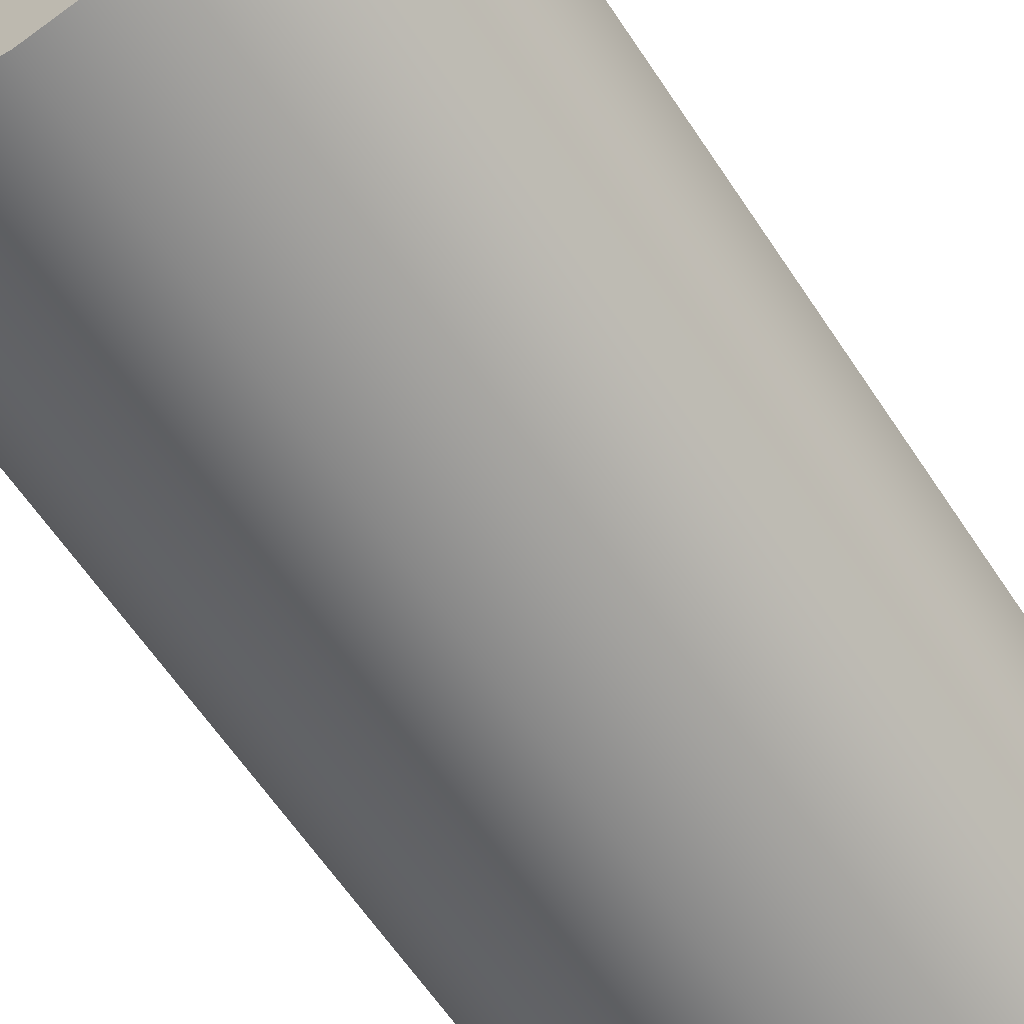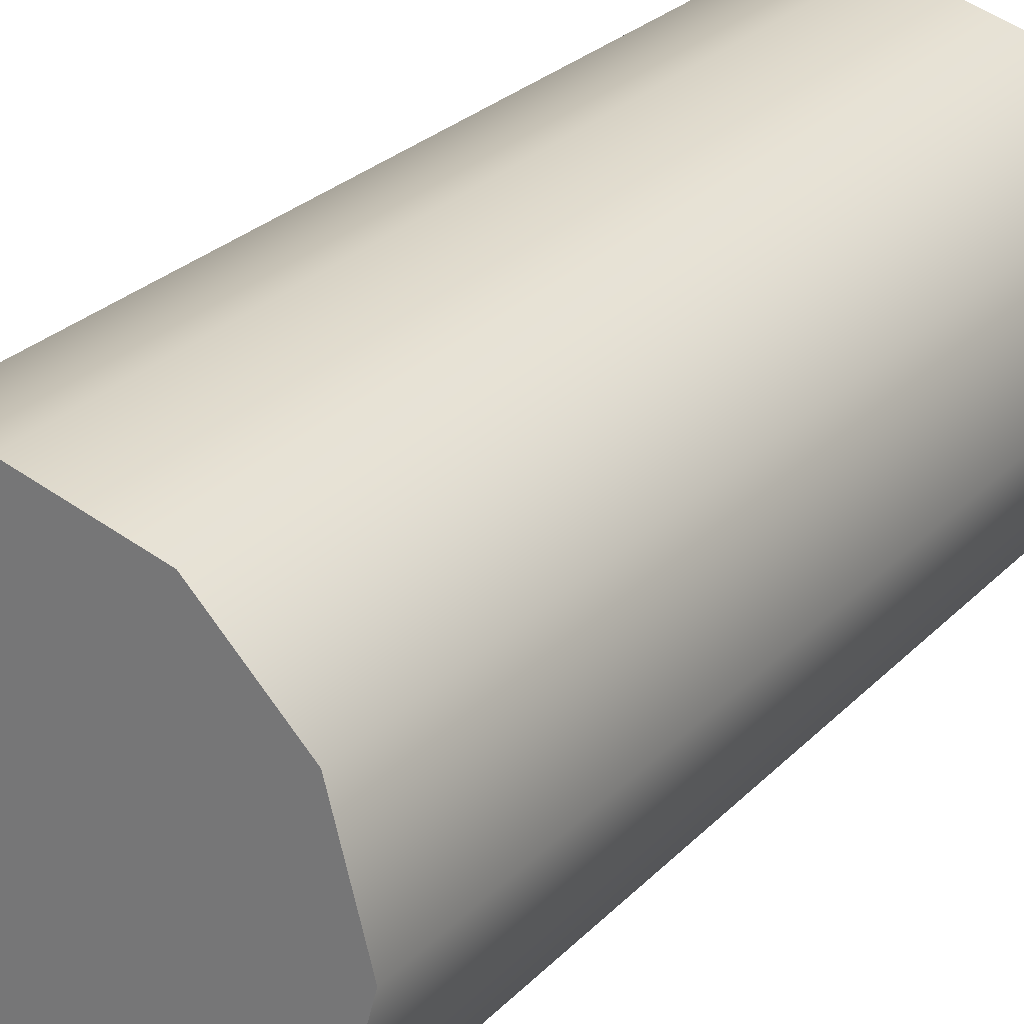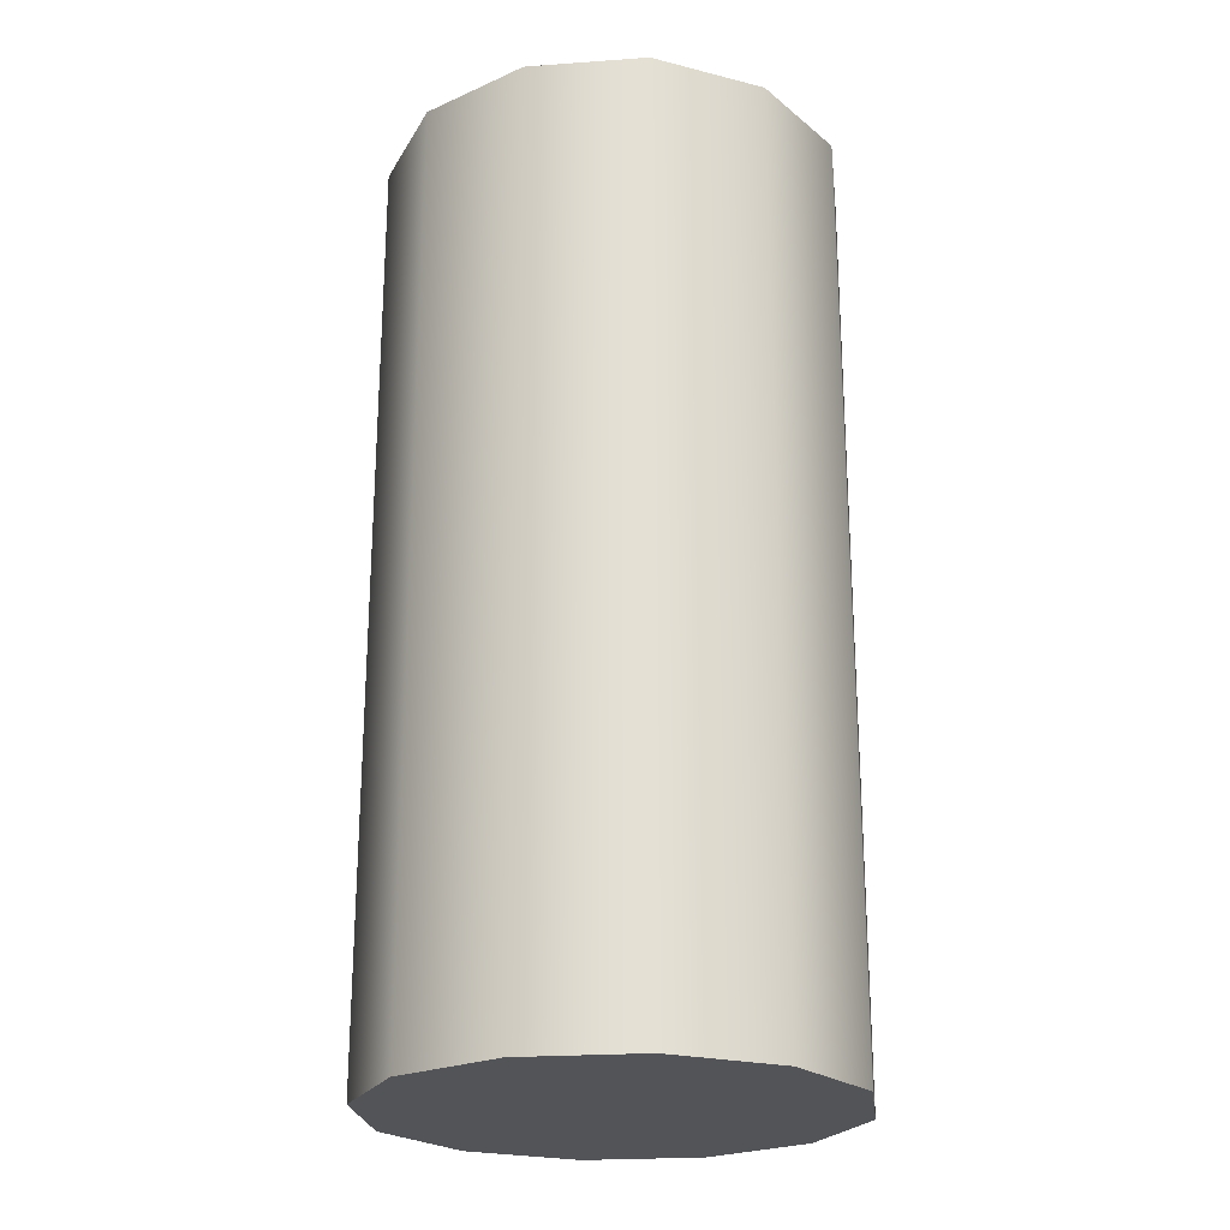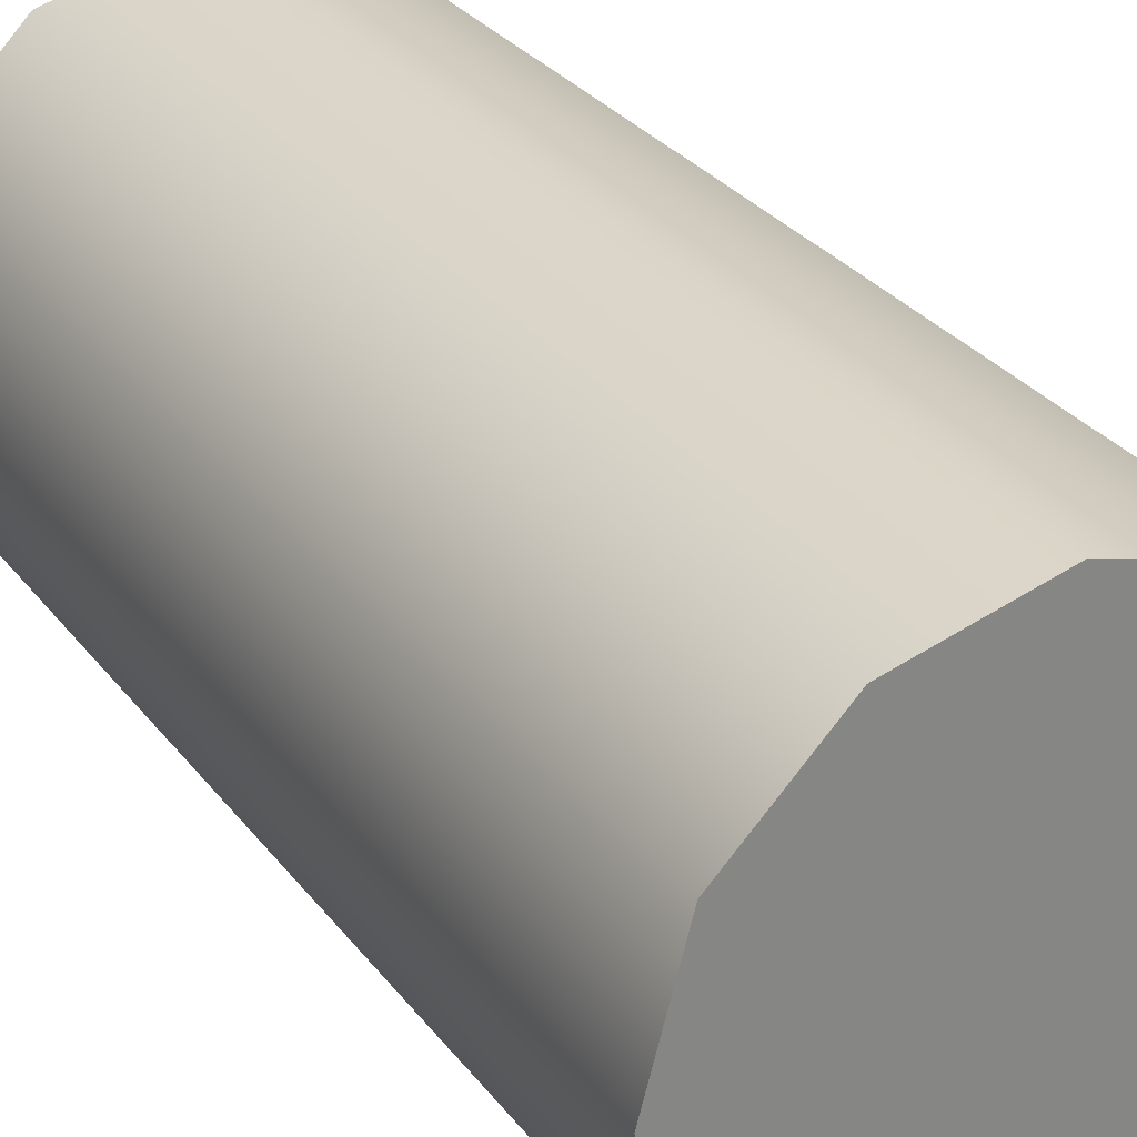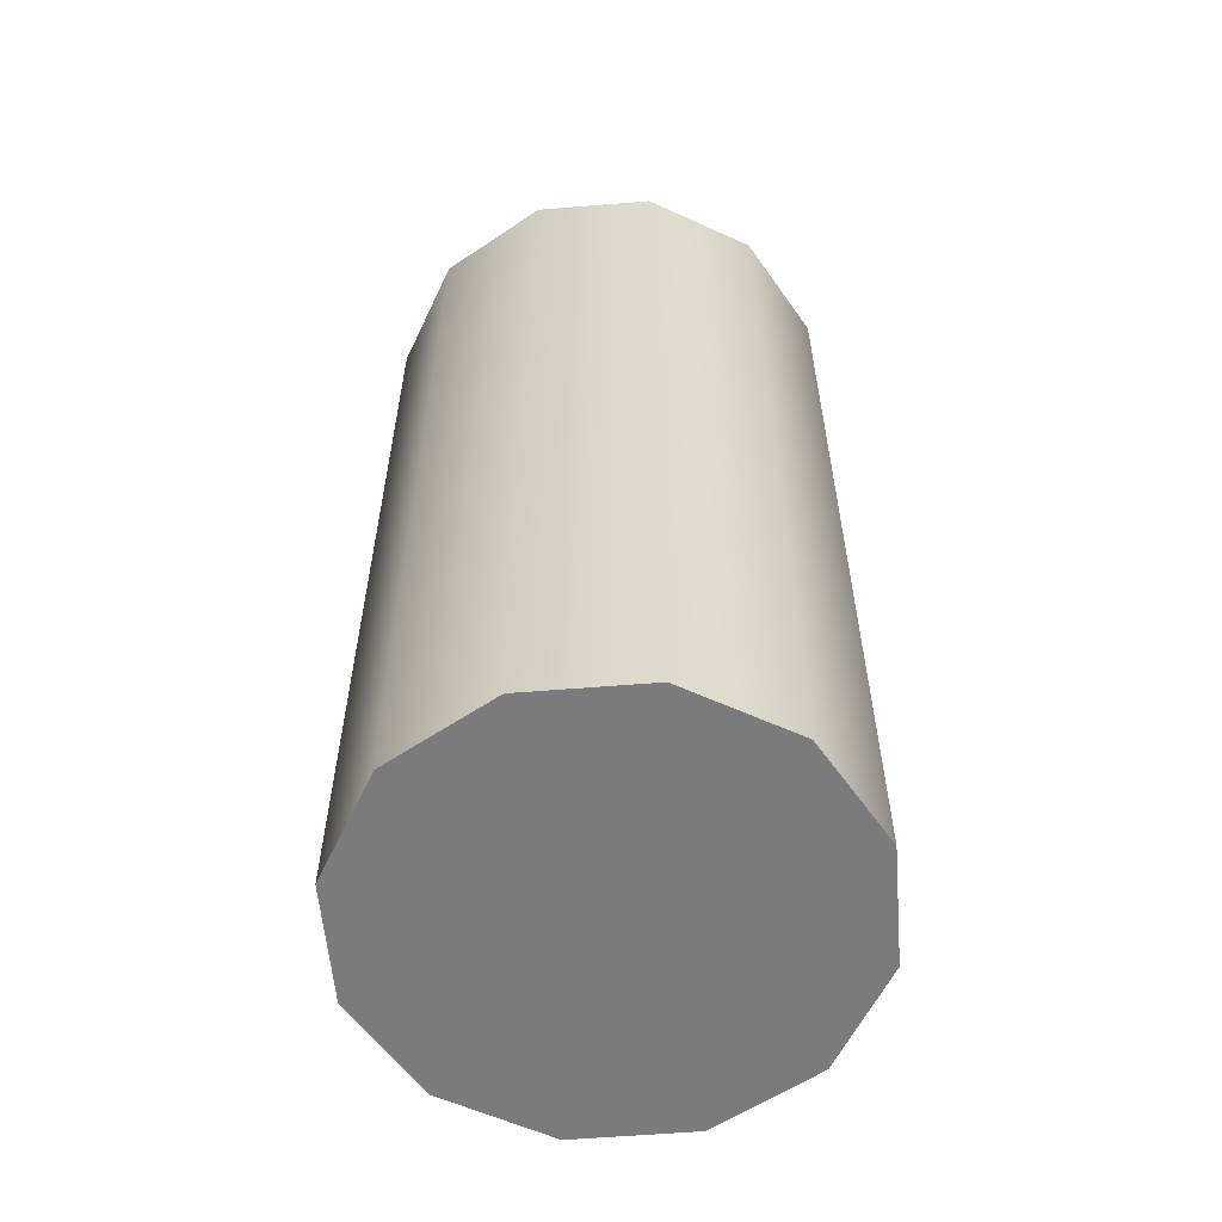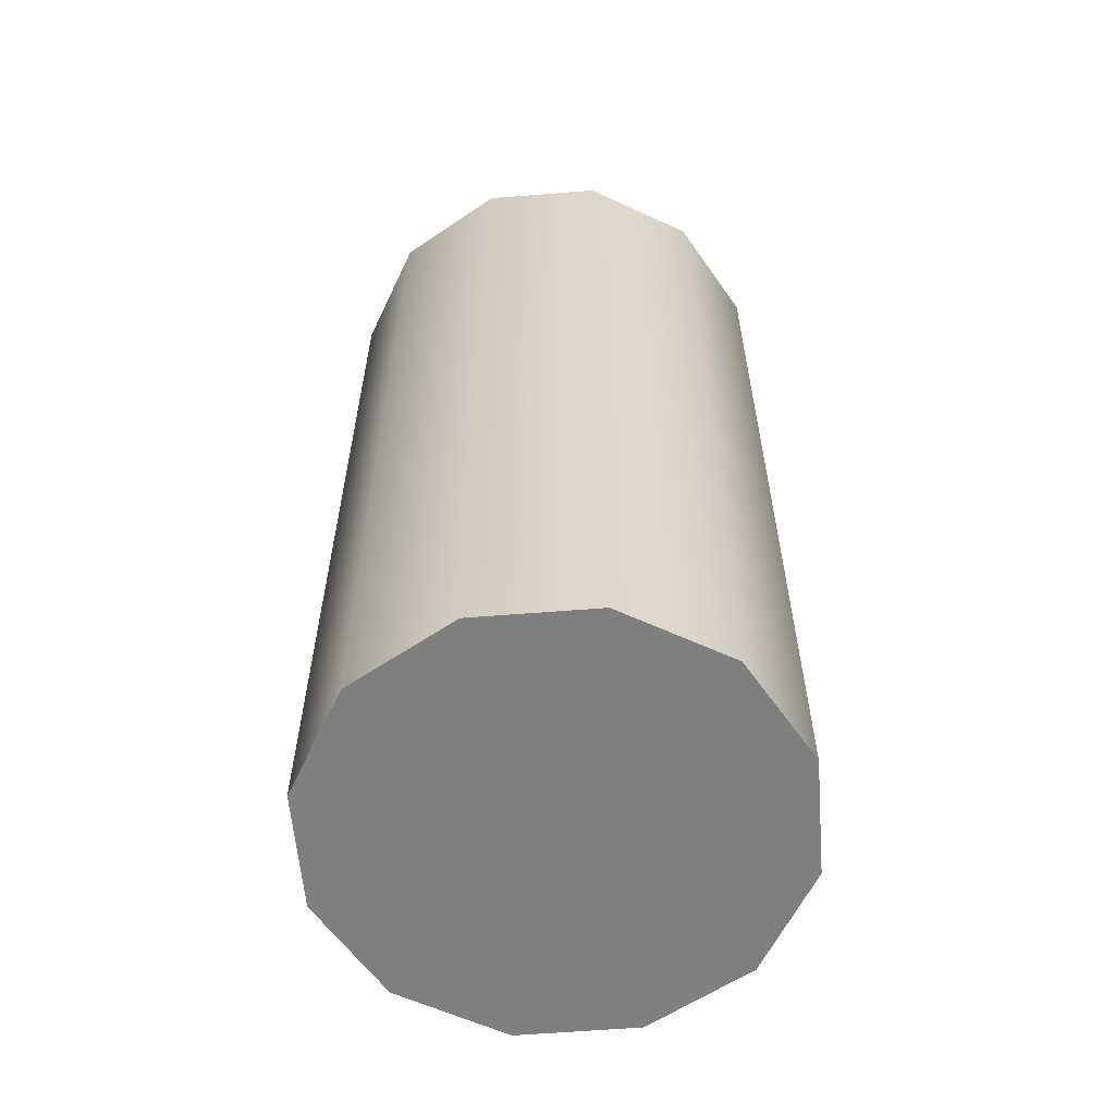
<metadata>
{"format":"obj","ext":"obj","renderer":"f3d","projection":"perspective","resolution":1024,"background":"white","views":[{"elev":-62.4,"azim":33.5,"up":"+Y"},{"elev":27.0,"azim":-146.4,"up":"+Y"},{"elev":-23.3,"azim":-8.1,"up":"+Z"},{"elev":29.0,"azim":150.5,"up":"+Y"},{"elev":-58.4,"azim":-70.2,"up":"+Z"},{"elev":-59.7,"azim":79.7,"up":"+Z"}]}
</metadata>
<code>
g Solid1
v -0.1875 0 0
v -0.1875 0 0.76
v -0.1624 -0.09375 0
v -0.1624 -0.09375 0.76
v -0.1624 0.09375 0
v -0.1624 0.09375 0.76
v -0.09375 -0.1624 0
v -0.09375 -0.1624 0.76
v -0.09375 0.1624 0
v -0.09375 0.1624 0.76
v 0 -0.1875 0
v 0 -0.1875 0.76
v 0 0.1875 0
v 0 0.1875 0.76
v 0.09375 -0.1624 0
v 0.09375 -0.1624 0.76
v 0.09375 0.1624 0
v 0.09375 0.1624 0.76
v 0.1624 -0.09375 0
v 0.1624 -0.09375 0.76
v 0.1624 0.09375 0
v 0.1624 0.09375 0.76
v 0.1875 0 0
v 0.1875 0 0.76
f 20 19 24
f 24 19 23
f 24 23 22
f 22 23 21
f 22 21 18
f 18 21 17
f 18 17 14
f 14 17 13
f 14 13 10
f 10 13 9
f 10 9 6
f 6 9 5
f 6 5 2
f 2 5 1
f 2 1 4
f 4 1 3
f 4 3 8
f 8 3 7
f 8 7 12
f 12 7 11
f 12 11 16
f 16 11 15
f 16 15 20
f 20 15 19
f 19 3 23
f 23 3 1
f 23 1 21
f 21 1 5
f 21 5 17
f 17 5 9
f 17 9 13
f 3 19 7
f 7 19 15
f 7 15 11
f 22 6 24
f 24 6 2
f 24 2 20
f 20 2 4
f 20 4 16
f 16 4 8
f 16 8 12
f 6 22 10
f 10 22 18
f 10 18 14

</code>
